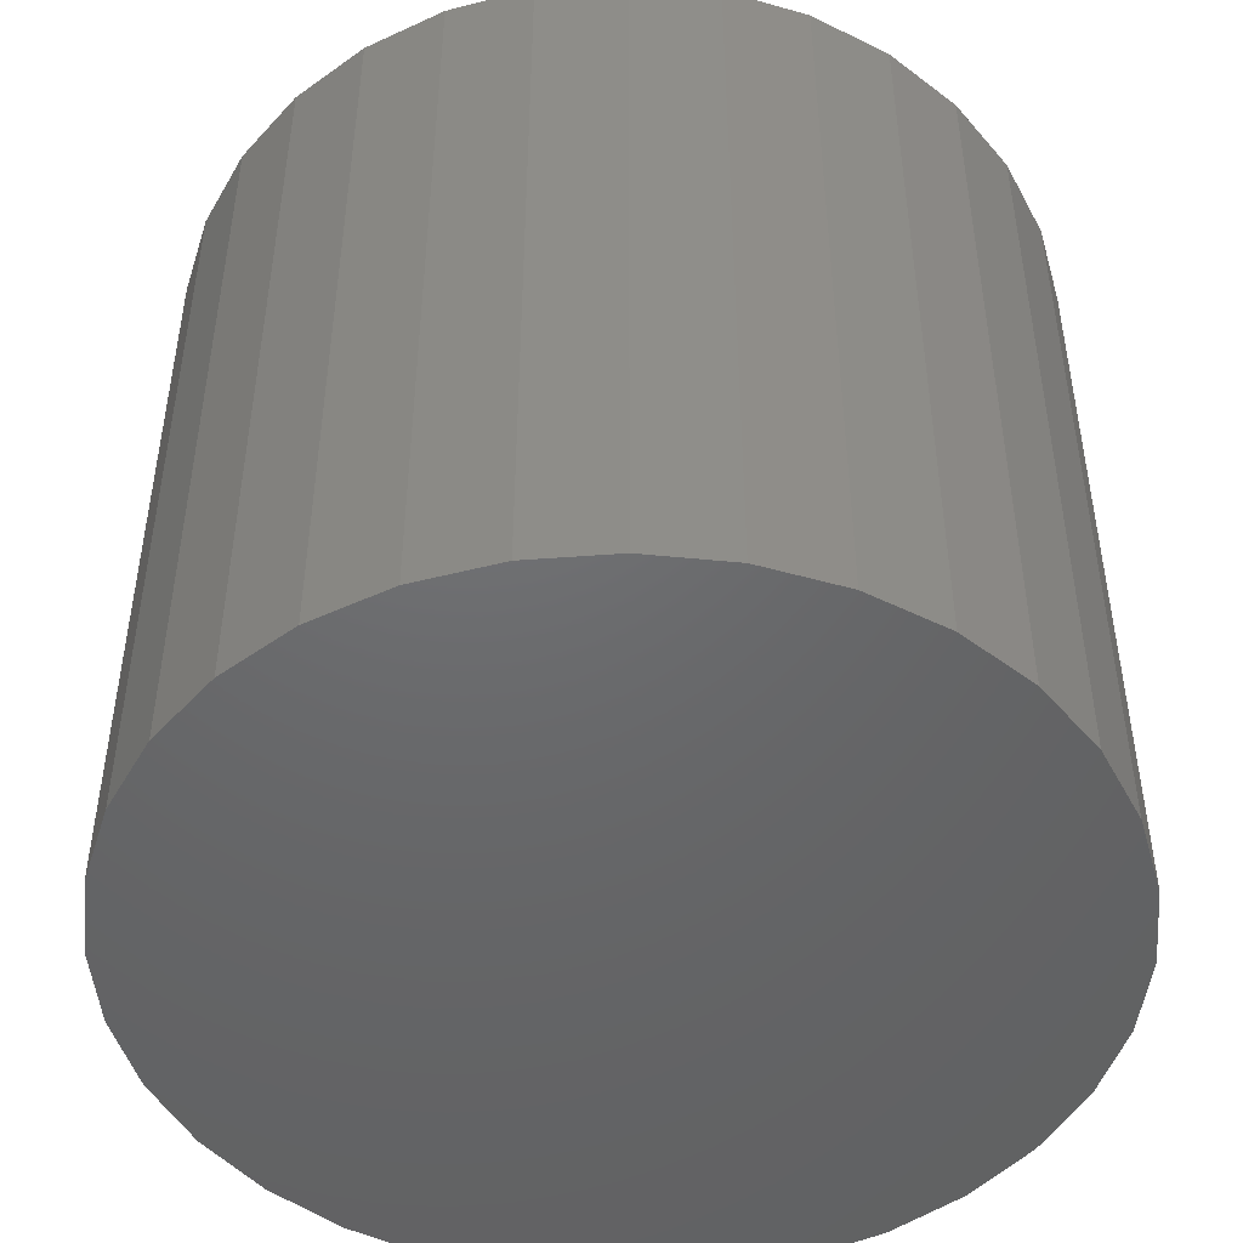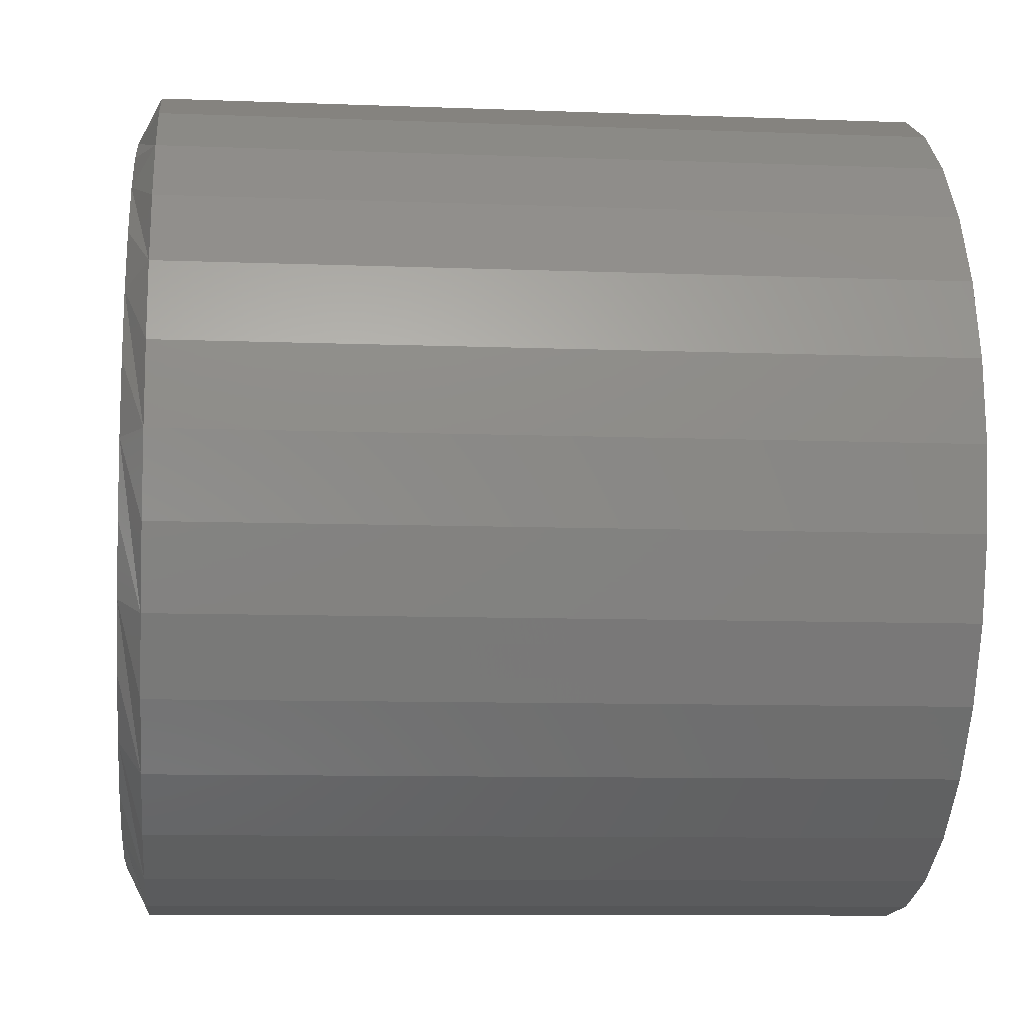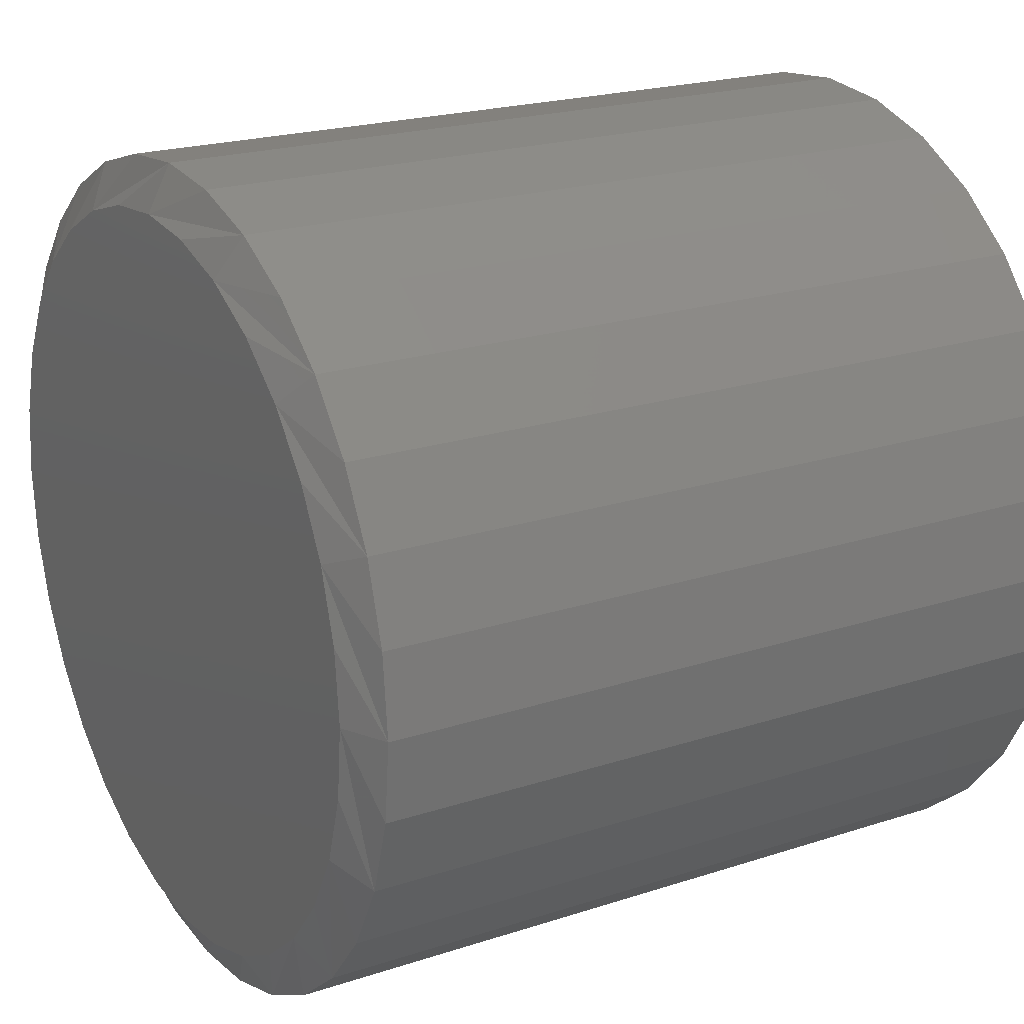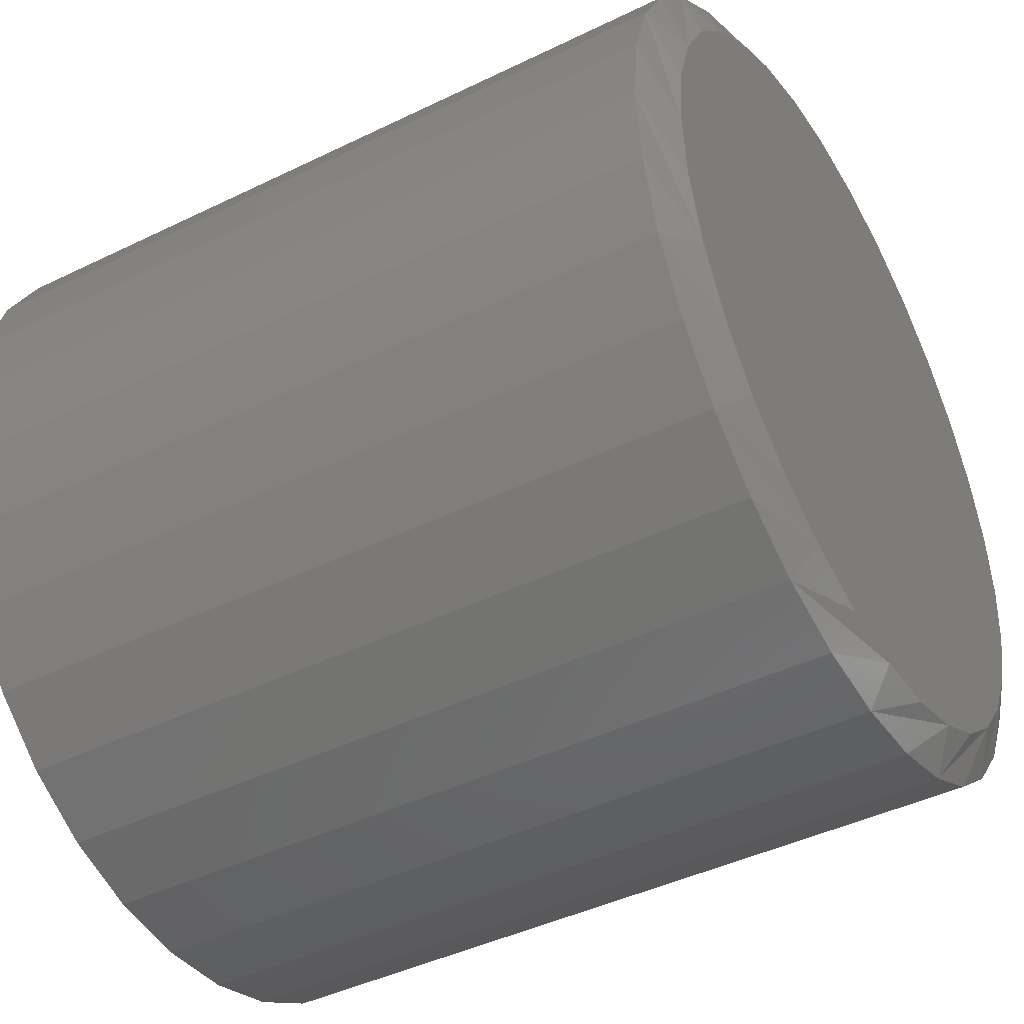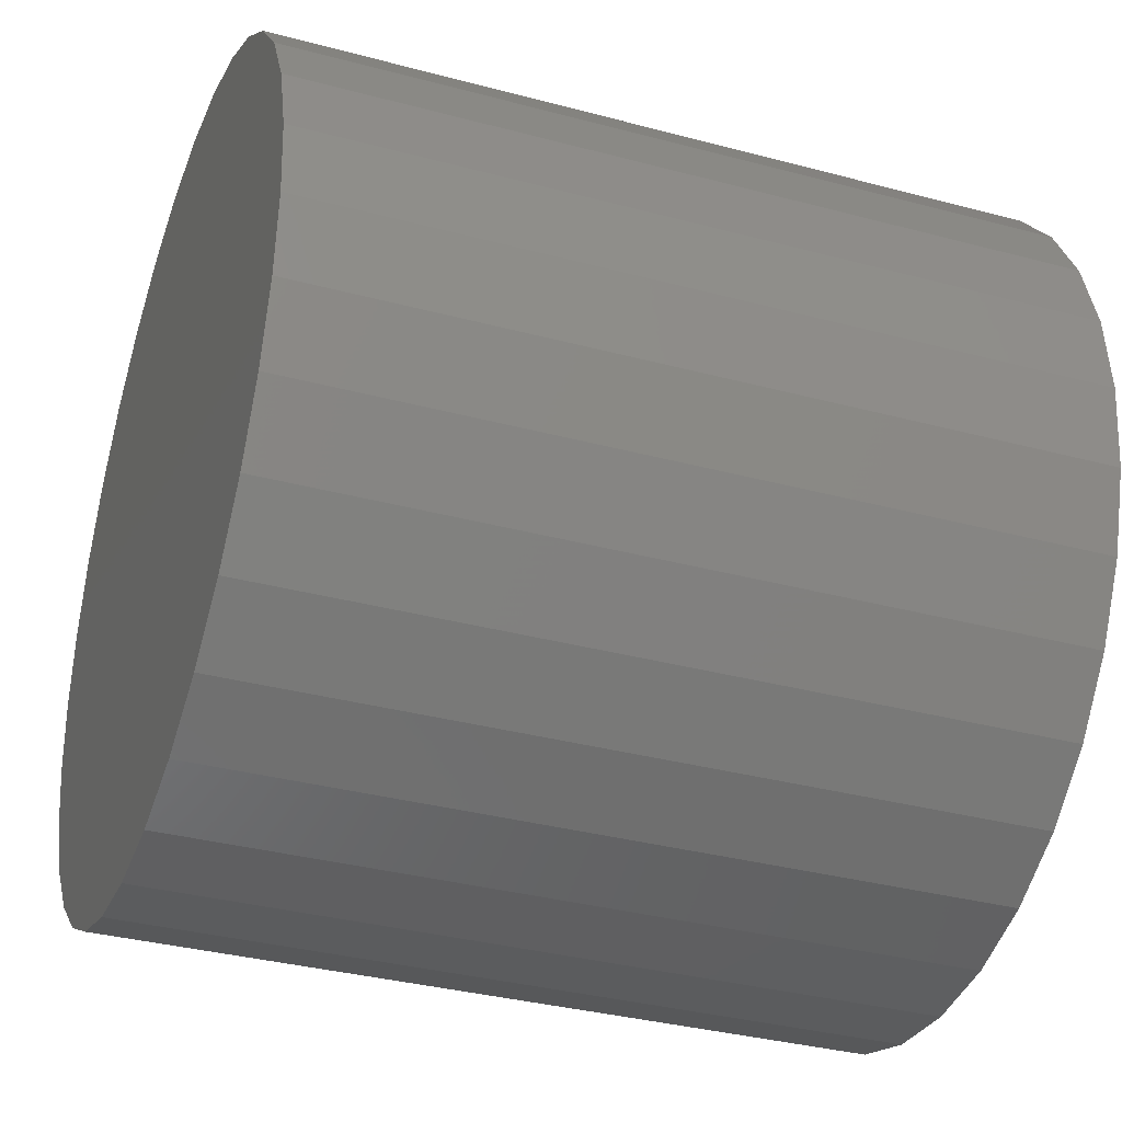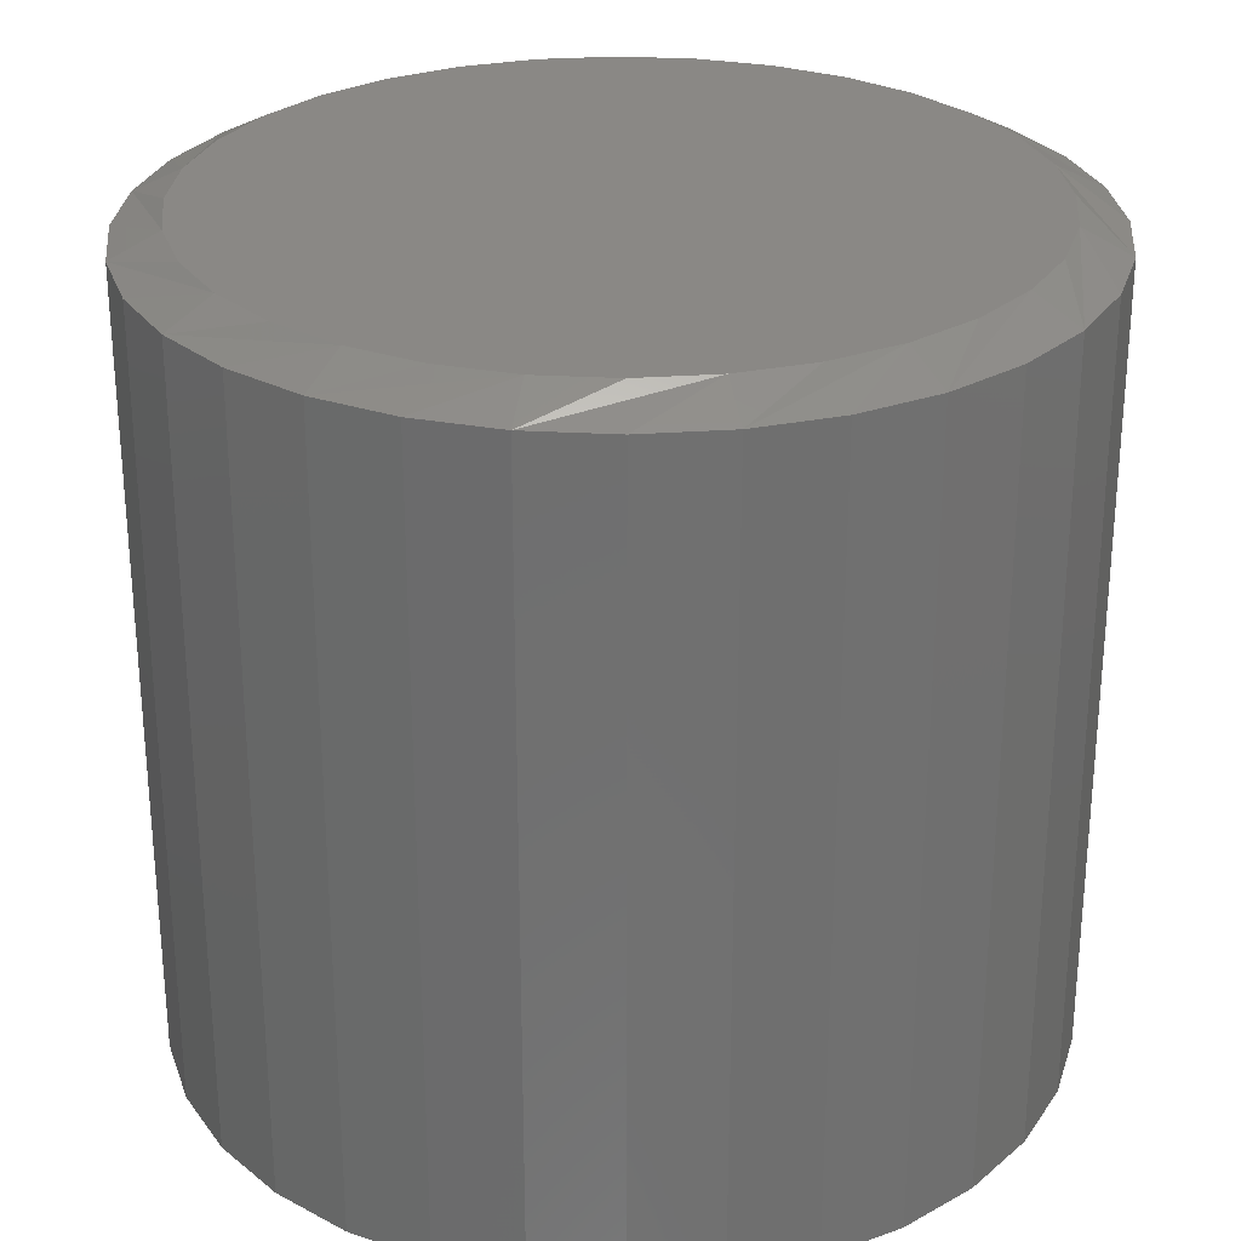
<metadata>
{"format":"stl","ext":"stl","renderer":"f3d","projection":"perspective","resolution":1024,"background":"white","views":[{"elev":-47.8,"azim":-23.3,"up":"+Y"},{"elev":-9.4,"azim":-95.8,"up":"+Z"},{"elev":21.1,"azim":-120.4,"up":"+Z"},{"elev":-43.5,"azim":119.9,"up":"+Z"},{"elev":-34.5,"azim":70.2,"up":"+Z"},{"elev":27.8,"azim":-79.4,"up":"+Y"}]}
</metadata>
<code>
# stl→obj: 96 verts, 188 faces
v 0.007895 0.1328 0.1265
v 0.03257 0.1328 0.124
v -0.01678 0.1328 0.124
v -0.04051 0.1328 0.1169
v 0.0563 0.1328 0.1169
v -0.06237 0.1328 0.1052
v 0.07816 0.1328 0.1052
v 0.0563 0.1328 -0.1169
v -0.04051 0.1328 -0.1169
v 0.07816 0.1328 -0.1052
v -0.01678 0.1328 -0.124
v 0.03257 0.1328 -0.124
v 0.007895 0.1328 -0.1265
v -0.06237 0.1328 -0.1052
v -0.08154 0.1328 -0.08944
v 0.09733 0.1328 -0.08944
v -0.09727 0.1328 -0.07027
v 0.1131 0.1328 -0.07027
v -0.109 0.1328 -0.0484
v 0.1247 0.1328 -0.0484
v -0.1162 0.1328 -0.02468
v 0.1319 0.1328 -0.02468
v -0.1186 0.1328 5.732e-07
v 0.1344 0.1328 -6.556e-17
v -0.1162 0.1328 0.02468
v 0.1319 0.1328 0.02468
v -0.109 0.1328 0.0484
v 0.1247 0.1328 0.0484
v -0.09727 0.1328 0.07027
v 0.1131 0.1328 0.07027
v -0.08154 0.1328 0.08944
v 0.09733 0.1328 0.08943
v 0.15 0.125 -1.247e-16
v 0.15 -0.1328 -8.991e-17
v 0.1473 0.125 -0.02772
v 0.1473 -0.1328 -0.02772
v 0.1392 0.125 -0.05438
v 0.1392 -0.1328 -0.05438
v 0.1261 0.125 -0.07895
v 0.1261 -0.1328 -0.07895
v 0.1084 0.125 -0.1005
v 0.1084 -0.1328 -0.1005
v 0.08684 0.125 -0.1182
v 0.08684 -0.1328 -0.1182
v 0.06228 0.125 -0.1313
v 0.06228 -0.1328 -0.1313
v 0.03562 0.125 -0.1394
v 0.03562 -0.1328 -0.1394
v 0.007895 0.125 -0.1421
v 0.007895 -0.1328 -0.1421
v -0.01983 0.125 -0.1394
v -0.01983 -0.1328 -0.1394
v -0.04649 0.125 -0.1313
v -0.04649 -0.1328 -0.1313
v -0.07105 0.125 -0.1182
v -0.07105 -0.1328 -0.1182
v -0.09259 0.125 -0.1005
v -0.09259 -0.1328 -0.1005
v -0.1103 0.125 -0.07895
v -0.1103 -0.1328 -0.07895
v -0.1234 0.125 -0.05438
v -0.1234 -0.1328 -0.05438
v -0.1315 0.125 -0.02772
v -0.1315 -0.1328 -0.02772
v -0.1342 0.125 1.45e-17
v -0.1342 -0.1328 1.45e-17
v -0.1315 0.125 0.02772
v -0.1315 -0.1328 0.02772
v -0.1234 0.125 0.05438
v -0.1234 -0.1328 0.05438
v -0.1103 0.125 0.07895
v -0.1103 -0.1328 0.07895
v -0.09259 0.125 0.1005
v -0.09259 -0.1328 0.1005
v -0.07105 0.125 0.1182
v -0.07105 -0.1328 0.1182
v -0.04649 0.125 0.1313
v -0.04649 -0.1328 0.1313
v -0.01983 0.125 0.1394
v -0.01983 -0.1328 0.1394
v 0.007895 0.125 0.1421
v 0.007895 -0.1328 0.1421
v 0.03562 0.125 0.1394
v 0.03562 -0.1328 0.1394
v 0.06228 0.125 0.1313
v 0.06228 -0.1328 0.1313
v 0.08684 0.125 0.1182
v 0.08684 -0.1328 0.1182
v 0.1084 0.125 0.1005
v 0.1084 -0.1328 0.1005
v 0.1261 0.125 0.07895
v 0.1261 -0.1328 0.07895
v 0.1392 0.125 0.05438
v 0.1392 -0.1328 0.05438
v 0.1473 0.125 0.02772
v 0.1473 -0.1328 0.02772
f 1 2 3
f 4 3 2
f 5 4 2
f 6 4 5
f 7 6 5
f 8 9 10
f 11 9 8
f 12 11 8
f 13 11 12
f 9 14 10
f 10 14 15
f 10 15 16
f 16 15 17
f 16 17 18
f 18 17 19
f 18 19 20
f 20 19 21
f 20 21 22
f 22 21 23
f 22 23 24
f 24 23 25
f 24 25 26
f 26 25 27
f 26 27 28
f 28 27 29
f 28 29 30
f 30 29 31
f 30 31 32
f 32 31 6
f 32 6 7
f 33 34 35
f 35 34 36
f 35 36 37
f 37 36 38
f 37 38 39
f 39 38 40
f 39 40 41
f 41 40 42
f 41 42 43
f 43 42 44
f 43 44 45
f 45 44 46
f 45 46 47
f 47 46 48
f 47 48 49
f 49 48 50
f 49 50 51
f 51 50 52
f 51 52 53
f 53 52 54
f 53 54 55
f 55 54 56
f 55 56 57
f 57 56 58
f 57 58 59
f 59 58 60
f 59 60 61
f 61 60 62
f 61 62 63
f 63 62 64
f 63 64 65
f 65 64 66
f 65 66 67
f 67 66 68
f 67 68 69
f 69 68 70
f 69 70 71
f 71 70 72
f 71 72 73
f 73 72 74
f 73 74 75
f 75 74 76
f 75 76 77
f 77 76 78
f 77 78 79
f 79 78 80
f 79 80 81
f 81 80 82
f 81 82 83
f 83 82 84
f 83 84 85
f 85 84 86
f 85 86 87
f 87 86 88
f 87 88 89
f 89 88 90
f 89 90 91
f 91 90 92
f 91 92 93
f 93 92 94
f 93 94 95
f 95 94 96
f 95 96 33
f 33 96 34
f 67 69 27
f 93 26 28
f 91 93 28
f 89 91 28
f 89 28 30
f 89 30 32
f 87 89 32
f 85 87 32
f 85 32 7
f 85 7 5
f 83 85 5
f 81 83 5
f 81 5 2
f 81 2 1
f 79 81 1
f 77 79 1
f 77 1 3
f 77 3 4
f 75 77 4
f 73 75 4
f 73 4 6
f 73 6 31
f 71 73 31
f 69 71 31
f 69 31 29
f 69 29 27
f 65 67 27
f 65 27 25
f 65 25 23
f 24 26 93
f 24 93 95
f 24 95 33
f 35 37 20
f 61 21 19
f 59 61 19
f 57 59 19
f 57 19 17
f 57 17 15
f 55 57 15
f 53 55 15
f 53 15 14
f 53 14 9
f 51 53 9
f 49 51 9
f 49 9 11
f 49 11 13
f 47 49 13
f 45 47 13
f 45 13 12
f 45 12 8
f 43 45 8
f 41 43 8
f 41 8 10
f 41 10 16
f 39 41 16
f 37 39 16
f 37 16 18
f 37 18 20
f 33 35 20
f 33 20 22
f 33 22 24
f 23 21 61
f 23 61 63
f 23 63 65
f 80 84 82
f 84 80 78
f 84 78 86
f 46 52 48
f 48 52 50
f 86 78 88
f 88 78 76
f 88 76 90
f 90 76 74
f 90 74 92
f 92 74 72
f 92 72 94
f 94 72 70
f 94 70 96
f 96 70 68
f 96 68 34
f 34 68 66
f 34 66 36
f 36 66 64
f 36 64 38
f 38 64 62
f 38 62 40
f 40 62 60
f 40 60 42
f 42 60 58
f 42 58 44
f 44 58 56
f 44 56 46
f 46 56 54
f 46 54 52

</code>
